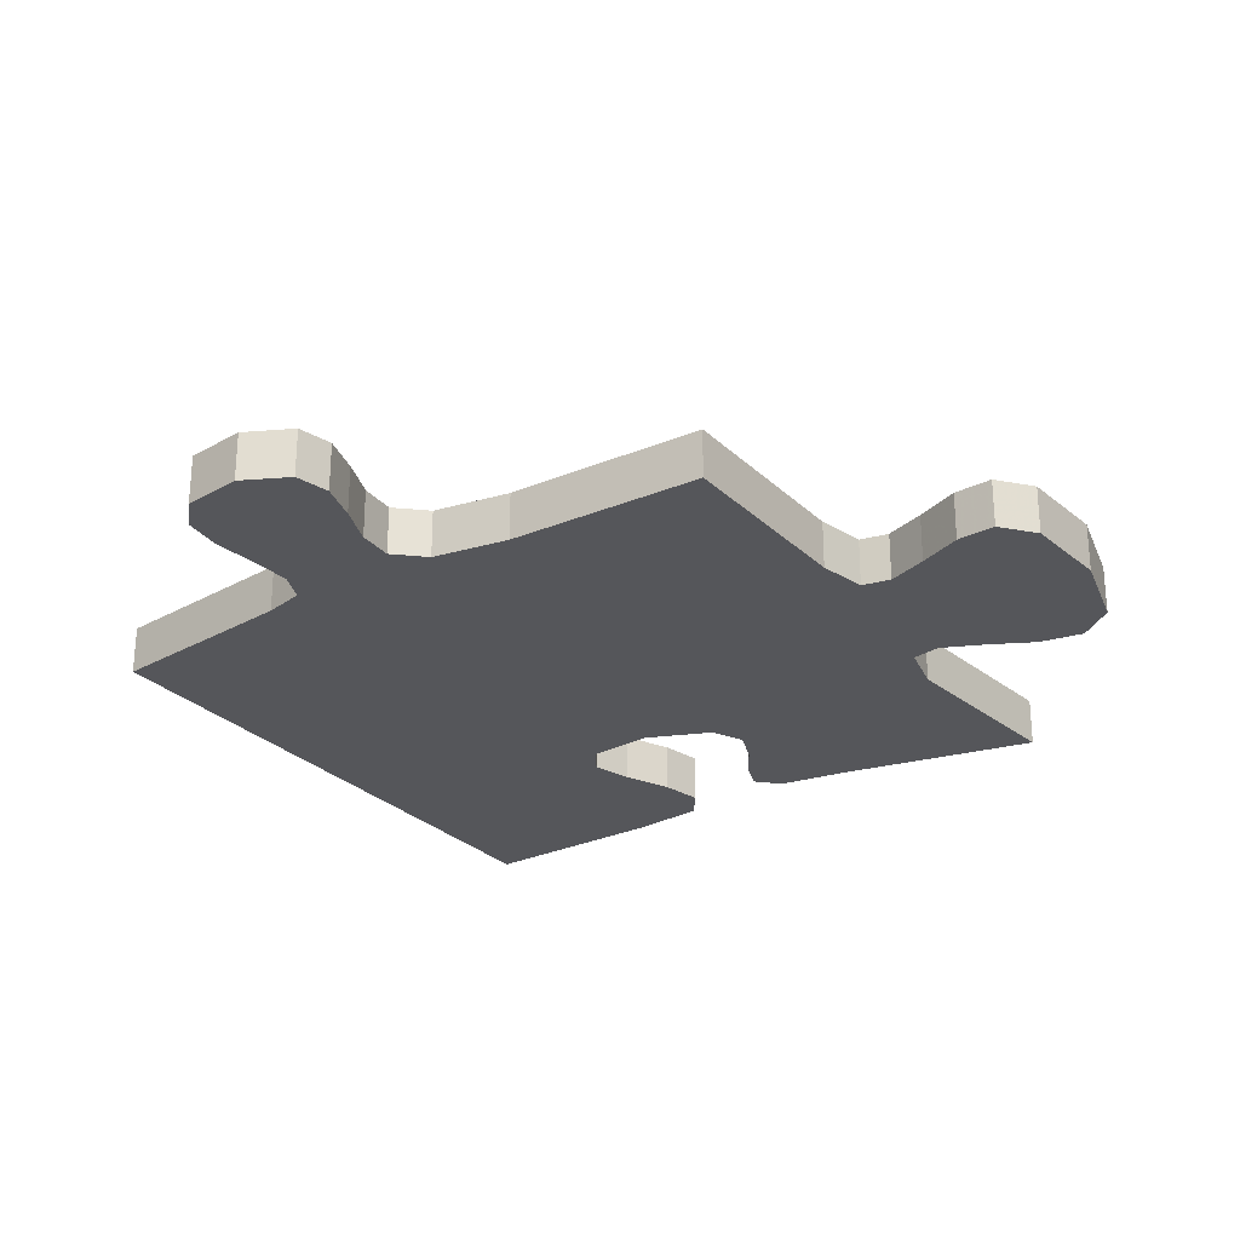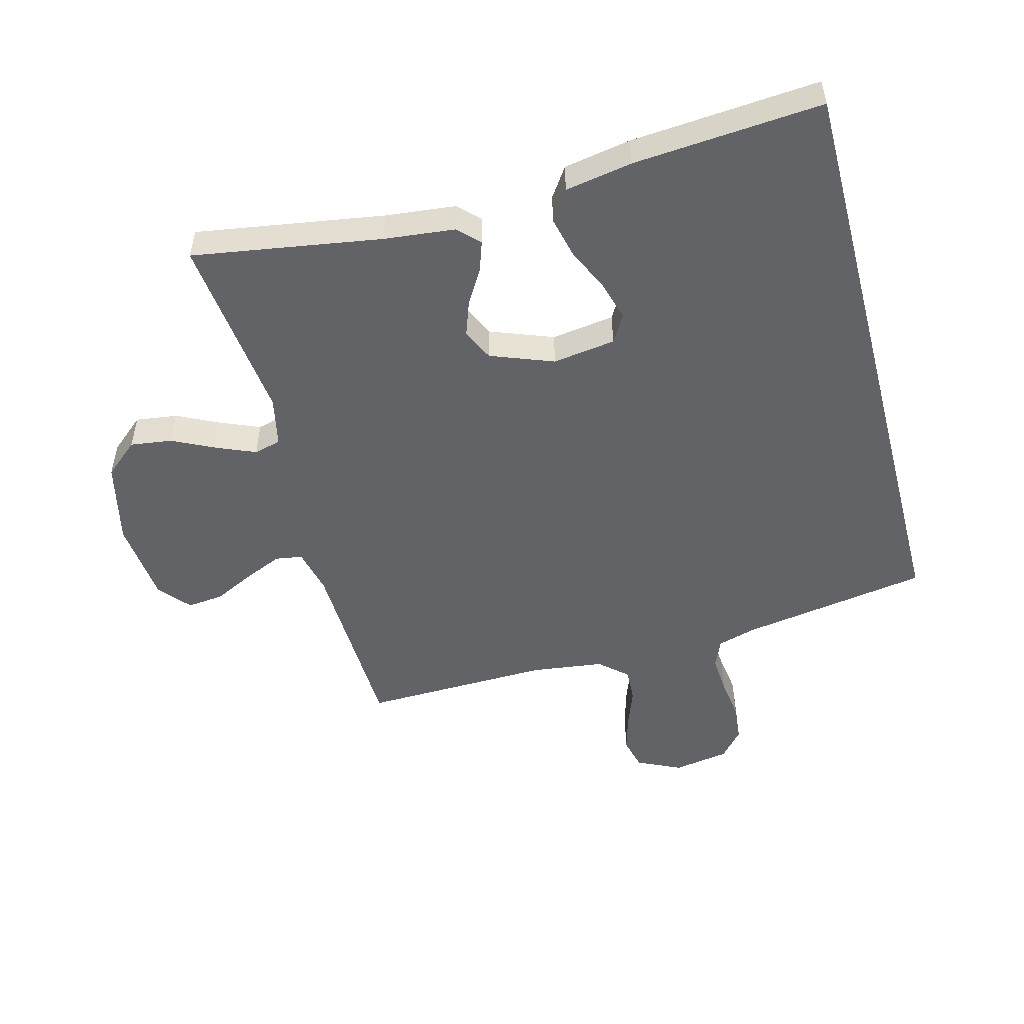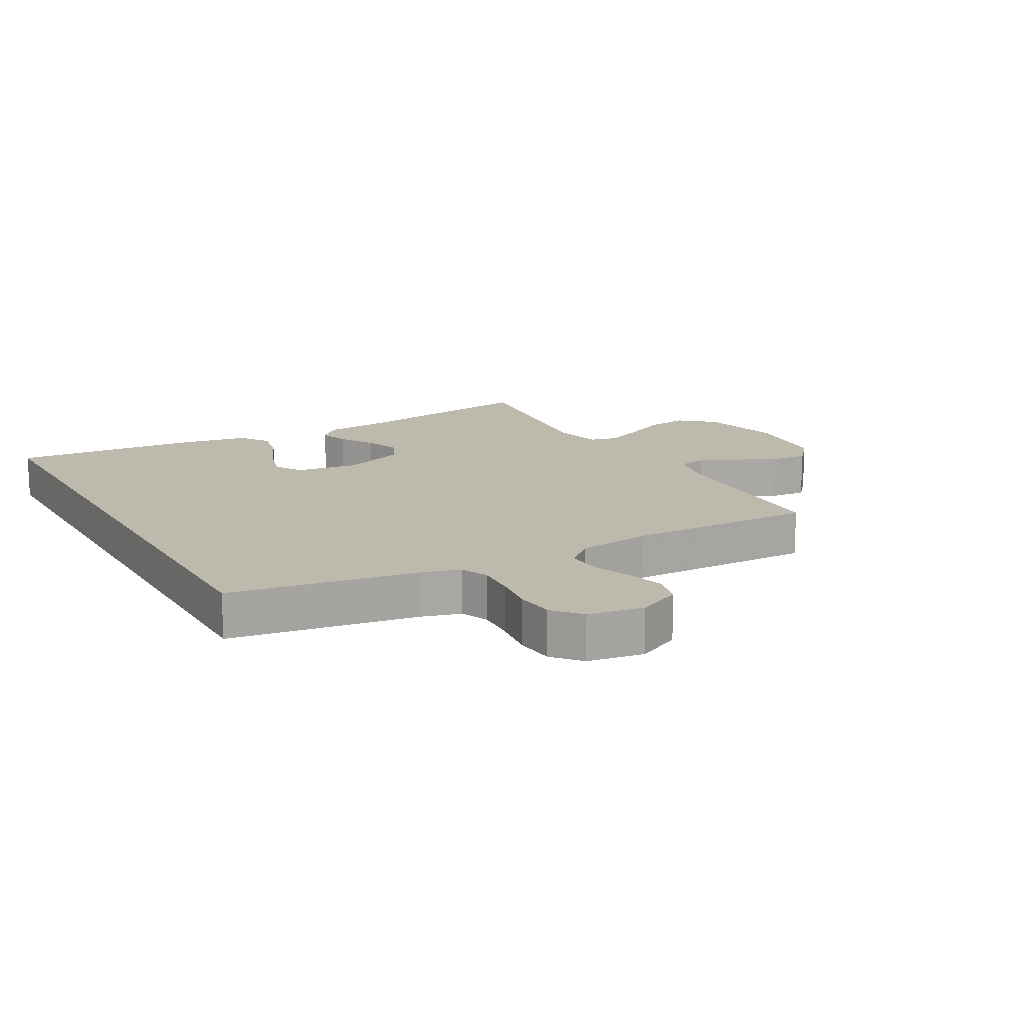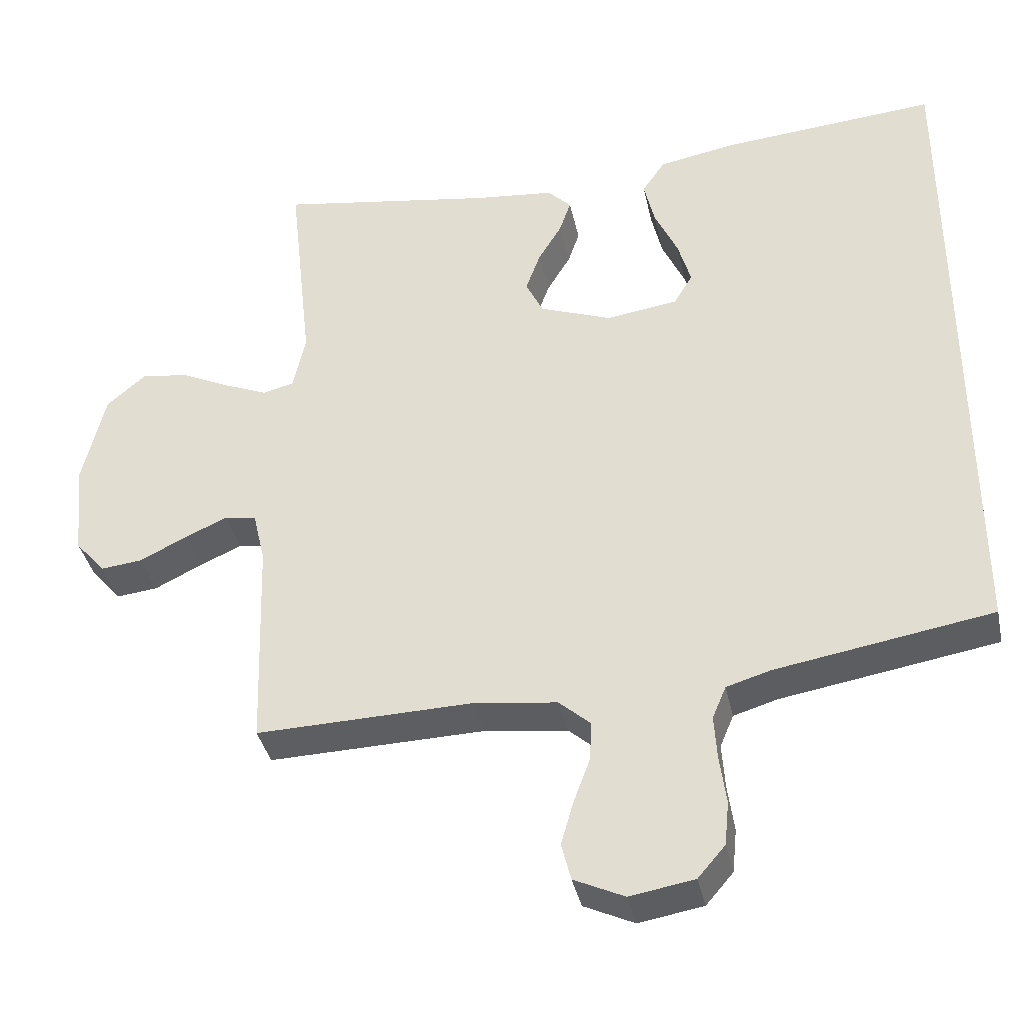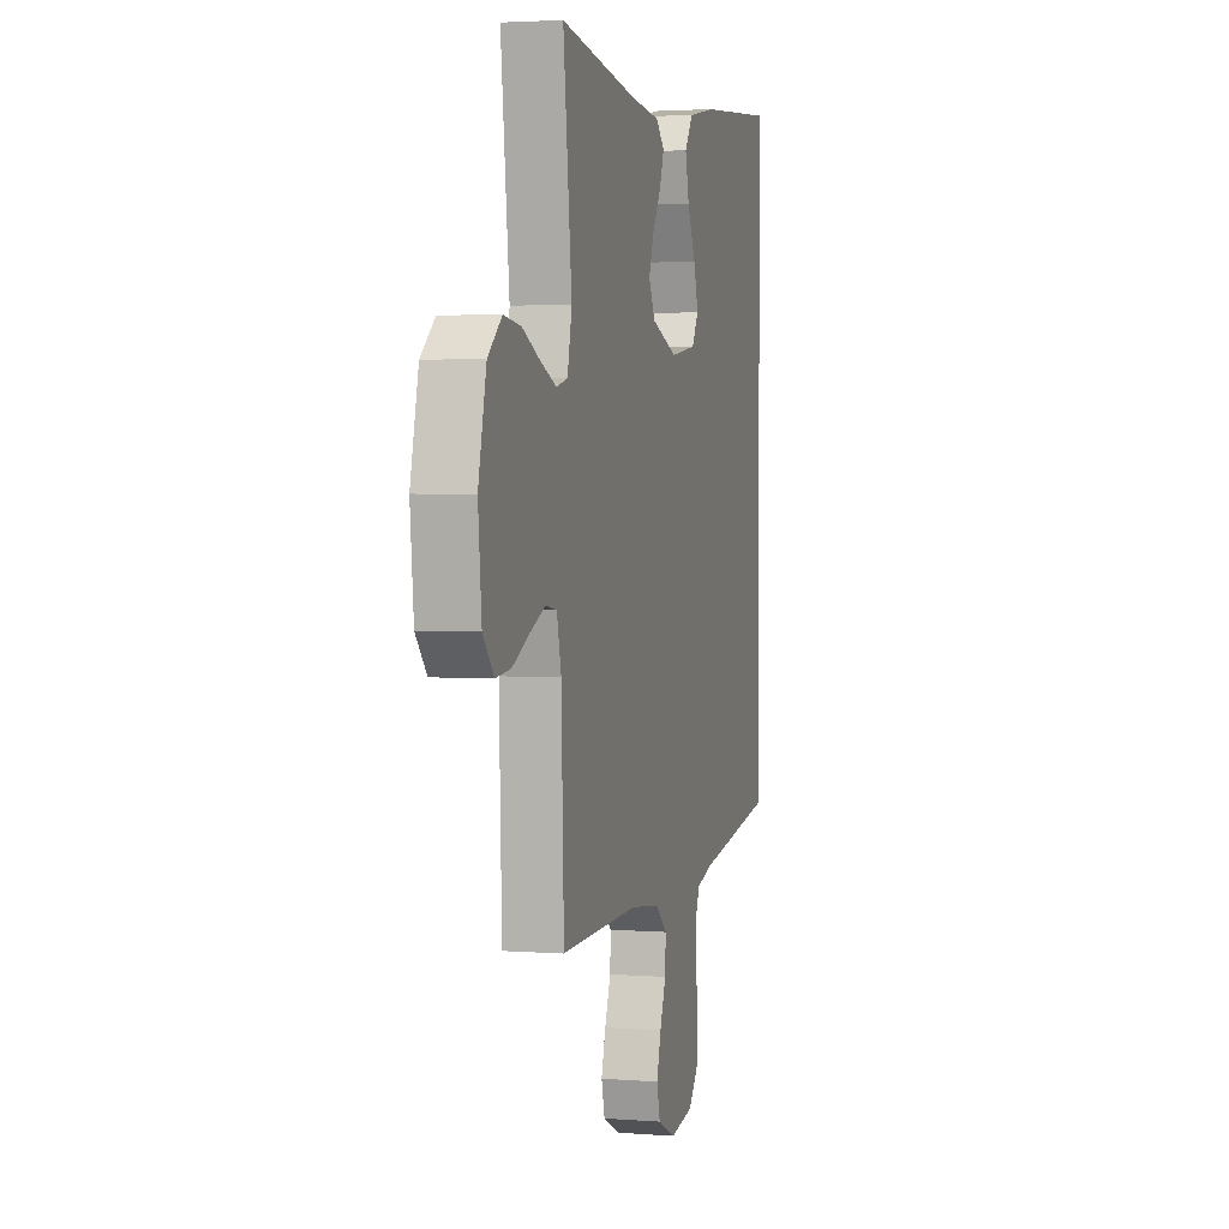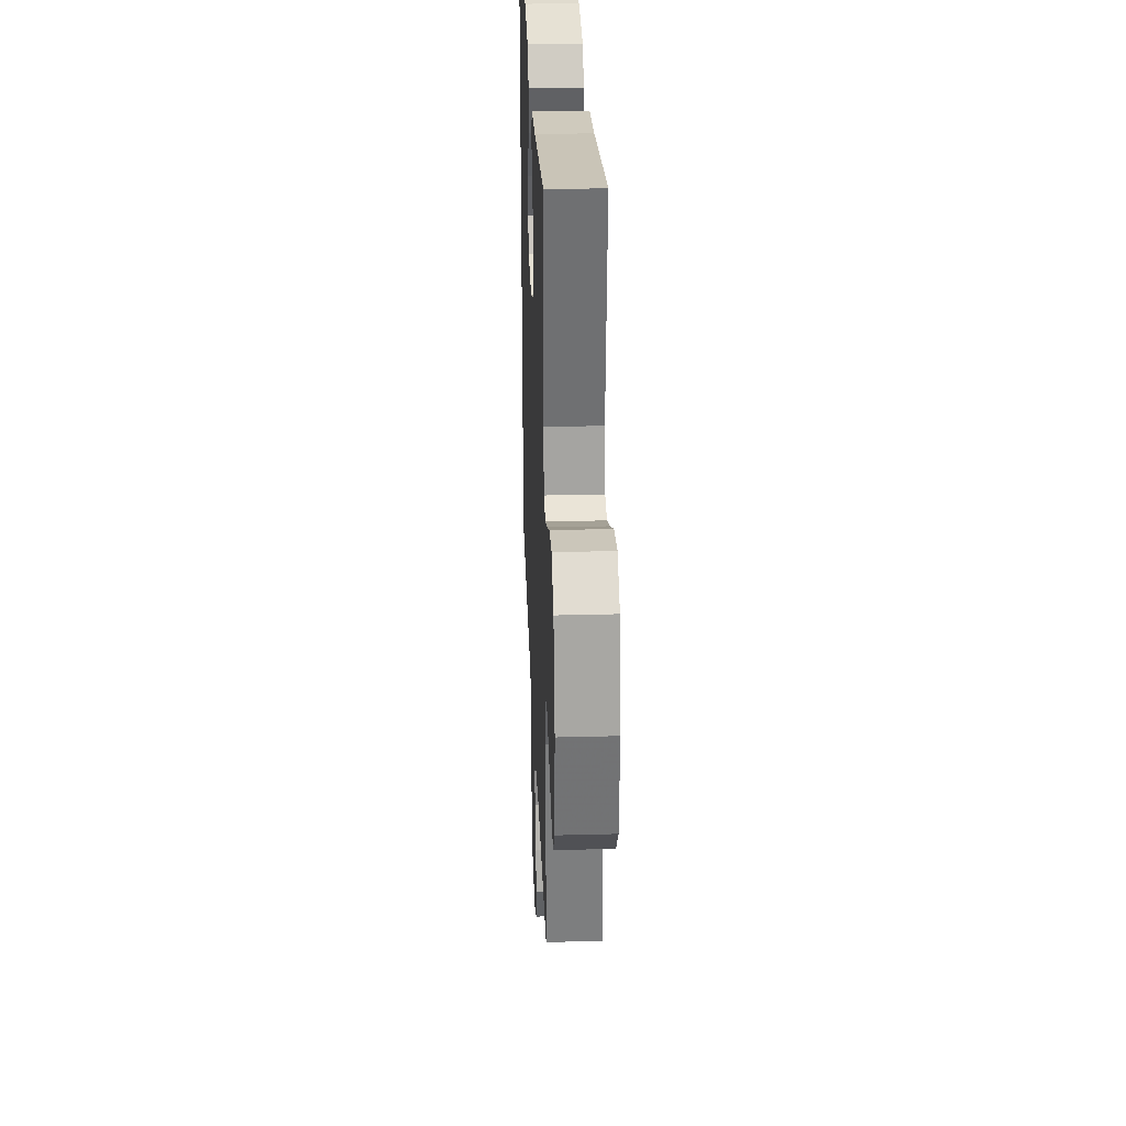
<metadata>
{"format":"obj","ext":"obj","renderer":"f3d","projection":"perspective","resolution":1024,"background":"white","views":[{"elev":-25.9,"azim":-147.5,"up":"+Y"},{"elev":-51.0,"azim":14.8,"up":"+Y"},{"elev":15.2,"azim":150.5,"up":"+Y"},{"elev":-37.8,"azim":12.1,"up":"+Z"},{"elev":3.0,"azim":-75.2,"up":"+Z"},{"elev":29.0,"azim":-92.3,"up":"+Z"}]}
</metadata>
<code>
v -0.5 0.07 -0.5
v -0.51 0.07 -0.2
v -0.527 0.07 -0.127
v -0.57 0.07 -0.12
v -0.63 0.07 -0.146
v -0.695 0.07 -0.178
v -0.753 0.07 -0.184
v -0.795 0.07 -0.135
v -0.808 0.07 0
v -0.777 0.07 0.132
v -0.723 0.07 0.178
v -0.657 0.07 0.169
v -0.589 0.07 0.136
v -0.527 0.07 0.11
v -0.484 0.07 0.121
v -0.467 0.07 0.2
v -0.5 0.07 0.5
v -0.2 0.07 0.452
v -0.088 0.07 0.44
v -0.055 0.07 0.407
v -0.071 0.07 0.36
v -0.104 0.07 0.305
v -0.124 0.07 0.249
v -0.1 0.07 0.199
v 0 0.07 0.161
v 0.1 0.07 0.175
v 0.126 0.07 0.219
v 0.108 0.07 0.282
v 0.076 0.07 0.352
v 0.061 0.07 0.417
v 0.093 0.07 0.464
v 0.2 0.07 0.483
v 0.5 0.07 0.507
v 0.5 0.07 -0.448
v 0.2 0.07 -0.497
v 0.139 0.07 -0.515
v 0.12 0.07 -0.56
v 0.124 0.07 -0.622
v 0.133 0.07 -0.689
v 0.127 0.07 -0.75
v 0.089 0.07 -0.794
v 0 0.07 -0.809
v -0.07 0.07 -0.776
v -0.083 0.07 -0.724
v -0.066 0.07 -0.664
v -0.043 0.07 -0.602
v -0.04 0.07 -0.547
v -0.084 0.07 -0.508
v -0.2 0.07 -0.493
v -0.5 0 -0.5
v -0.51 0 -0.2
v -0.527 0 -0.127
v -0.57 0 -0.12
v -0.63 0 -0.146
v -0.695 0 -0.178
v -0.753 0 -0.184
v -0.795 0 -0.135
v -0.808 0 0
v -0.777 0 0.132
v -0.723 0 0.178
v -0.657 0 0.169
v -0.589 0 0.136
v -0.527 0 0.11
v -0.484 0 0.121
v -0.467 0 0.2
v -0.5 0 0.5
v -0.2 0 0.452
v -0.088 0 0.44
v -0.055 0 0.407
v -0.071 0 0.36
v -0.104 0 0.305
v -0.124 0 0.249
v -0.1 0 0.199
v 0 0 0.161
v 0.1 0 0.175
v 0.126 0 0.219
v 0.108 0 0.282
v 0.076 0 0.352
v 0.061 0 0.417
v 0.093 0 0.464
v 0.2 0 0.483
v 0.5 0 0.507
v 0.5 0 -0.448
v 0.2 0 -0.497
v 0.139 0 -0.515
v 0.12 0 -0.56
v 0.124 0 -0.622
v 0.133 0 -0.689
v 0.127 0 -0.75
v 0.089 0 -0.794
v 0 0 -0.809
v -0.07 0 -0.776
v -0.083 0 -0.724
v -0.066 0 -0.664
v -0.043 0 -0.602
v -0.04 0 -0.547
v -0.084 0 -0.508
v -0.2 0 -0.493
f 44 45 46
f 43 44 46
f 42 43 46
f 41 42 46
f 40 41 46
f 39 40 46
f 38 39 46
f 37 38 46 47
f 36 37 47 48
f 32 33 34 35
f 30 31 32
f 29 30 32
f 28 29 32
f 27 28 32
f 27 32 35 36
f 20 21 22
f 19 20 22
f 18 19 22
f 18 22 23
f 17 18 23
f 16 17 23
f 15 16 23 24
f 11 12 13
f 10 11 13
f 9 10 13
f 8 9 13
f 7 8 13
f 6 7 13
f 5 6 13
f 4 5 13 14
f 15 24 25
f 14 15 25
f 4 14 25
f 3 4 25
f 36 48 49
f 27 36 49
f 26 27 49
f 25 26 49
f 3 25 49
f 2 3 49
f 1 2 49
f 95 94 93
f 95 93 92
f 95 92 91
f 95 91 90
f 95 90 89
f 95 89 88
f 95 88 87
f 96 95 87 86
f 97 96 86 85
f 84 83 82 81
f 81 80 79
f 81 79 78
f 81 78 77
f 81 77 76
f 85 84 81 76
f 71 70 69
f 71 69 68
f 71 68 67
f 72 71 67
f 72 67 66
f 72 66 65
f 73 72 65 64
f 62 61 60
f 62 60 59
f 62 59 58
f 62 58 57
f 62 57 56
f 62 56 55
f 62 55 54
f 63 62 54 53
f 74 73 64
f 74 64 63
f 74 63 53
f 74 53 52
f 98 97 85
f 98 85 76
f 98 76 75
f 98 75 74
f 98 74 52
f 98 52 51
f 98 51 50
f 1 50 51 2
f 2 51 52 3
f 3 52 53 4
f 4 53 54 5
f 5 54 55 6
f 6 55 56 7
f 7 56 57 8
f 8 57 58 9
f 9 58 59 10
f 10 59 60 11
f 11 60 61 12
f 12 61 62 13
f 13 62 63 14
f 14 63 64 15
f 15 64 65 16
f 16 65 66 17
f 17 66 67 18
f 18 67 68 19
f 19 68 69 20
f 20 69 70 21
f 21 70 71 22
f 22 71 72 23
f 23 72 73 24
f 24 73 74 25
f 25 74 75 26
f 26 75 76 27
f 27 76 77 28
f 28 77 78 29
f 29 78 79 30
f 30 79 80 31
f 31 80 81 32
f 32 81 82 33
f 33 82 83 34
f 34 83 84 35
f 35 84 85 36
f 36 85 86 37
f 37 86 87 38
f 38 87 88 39
f 39 88 89 40
f 40 89 90 41
f 41 90 91 42
f 42 91 92 43
f 43 92 93 44
f 44 93 94 45
f 45 94 95 46
f 46 95 96 47
f 47 96 97 48
f 48 97 98 49
f 49 98 50 1

</code>
